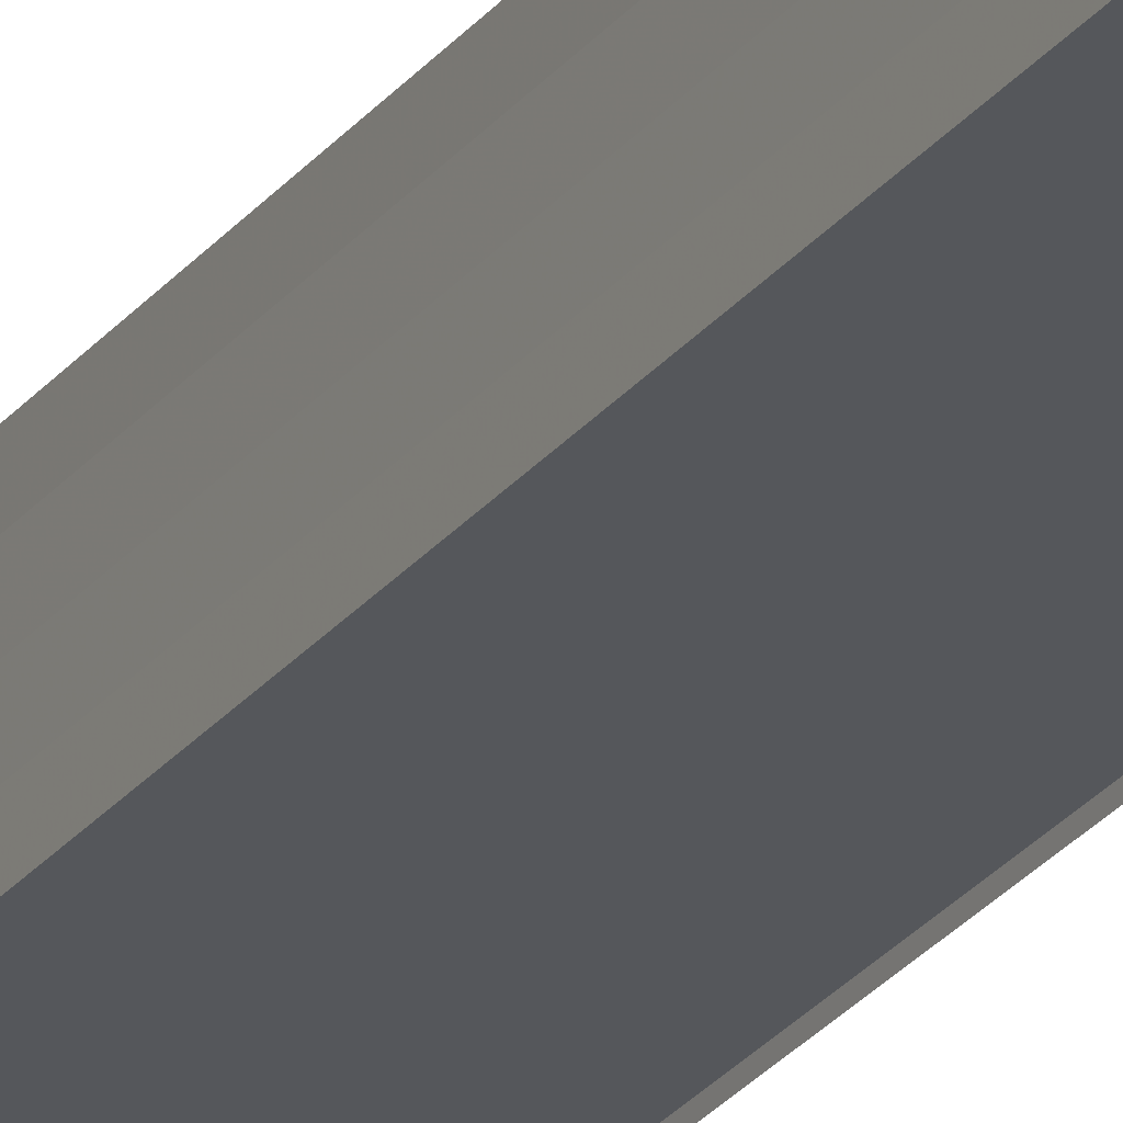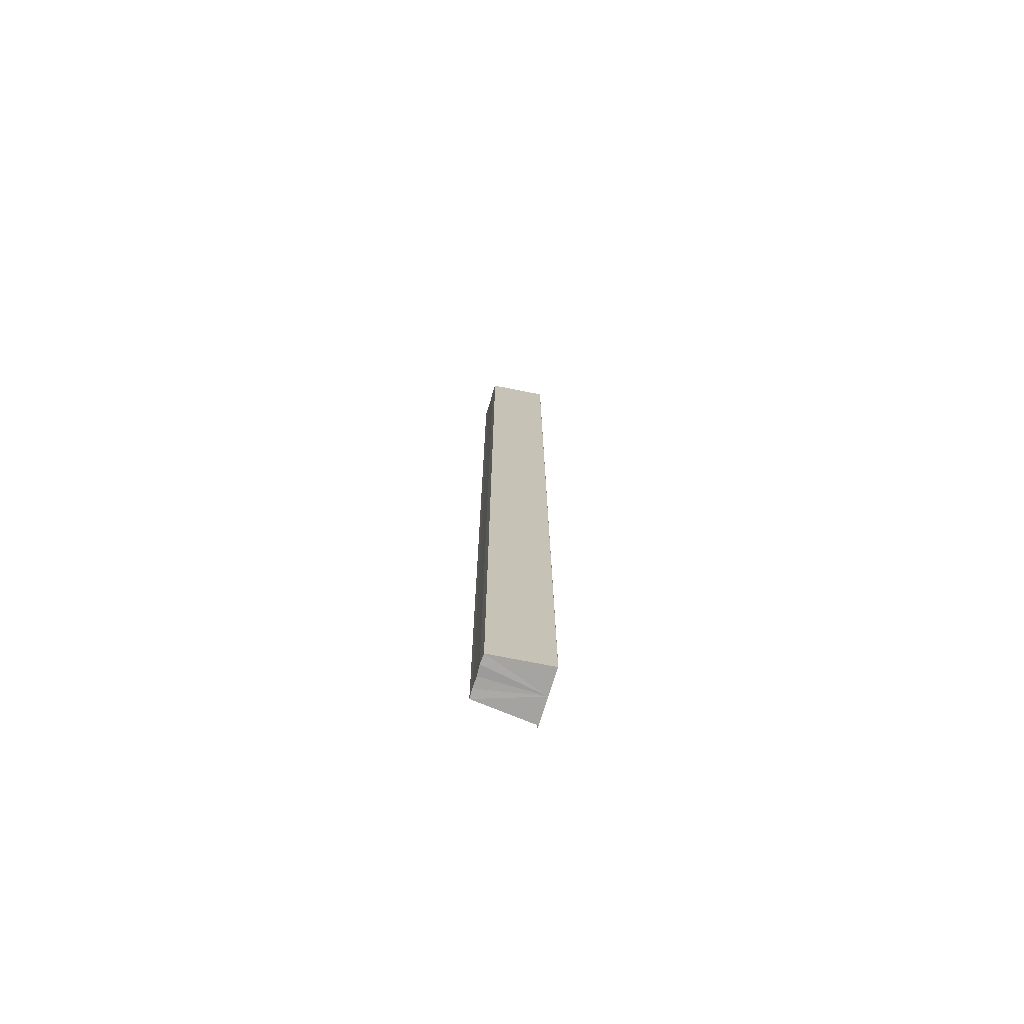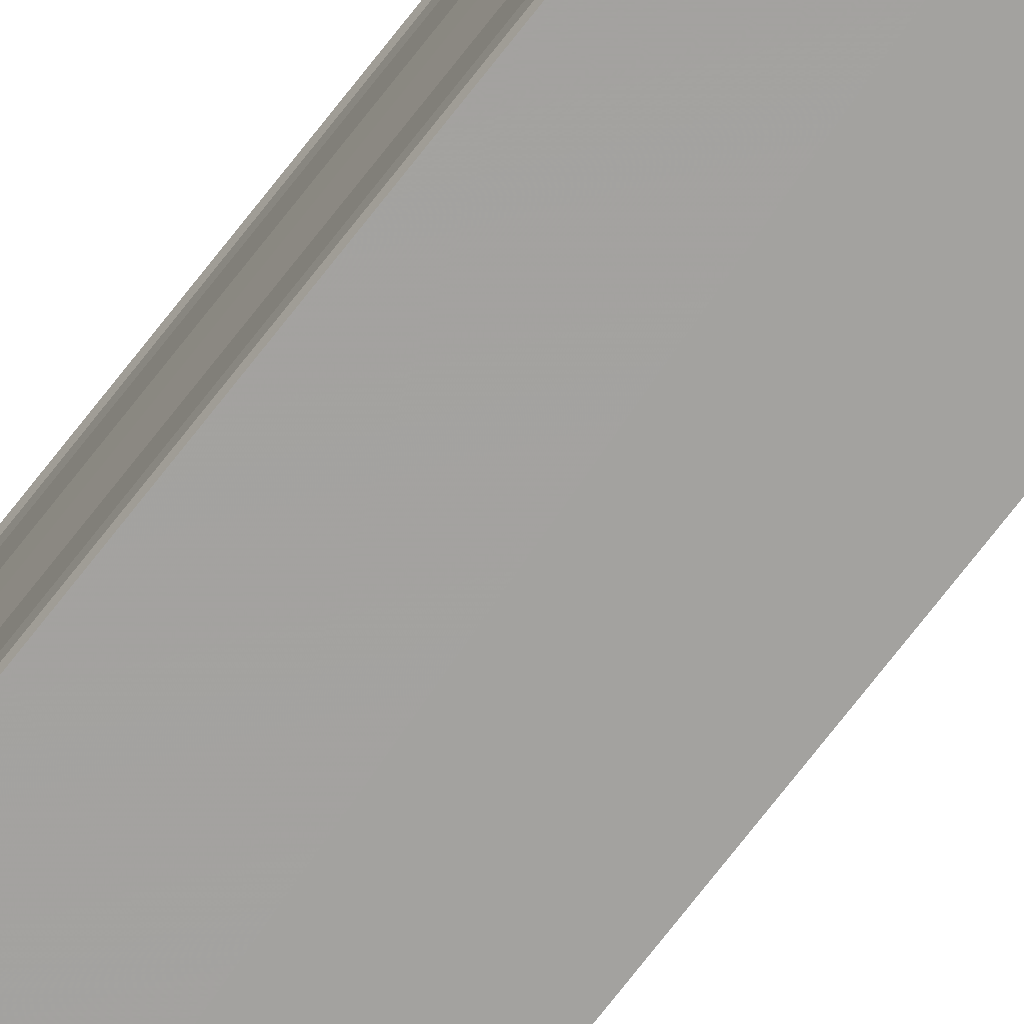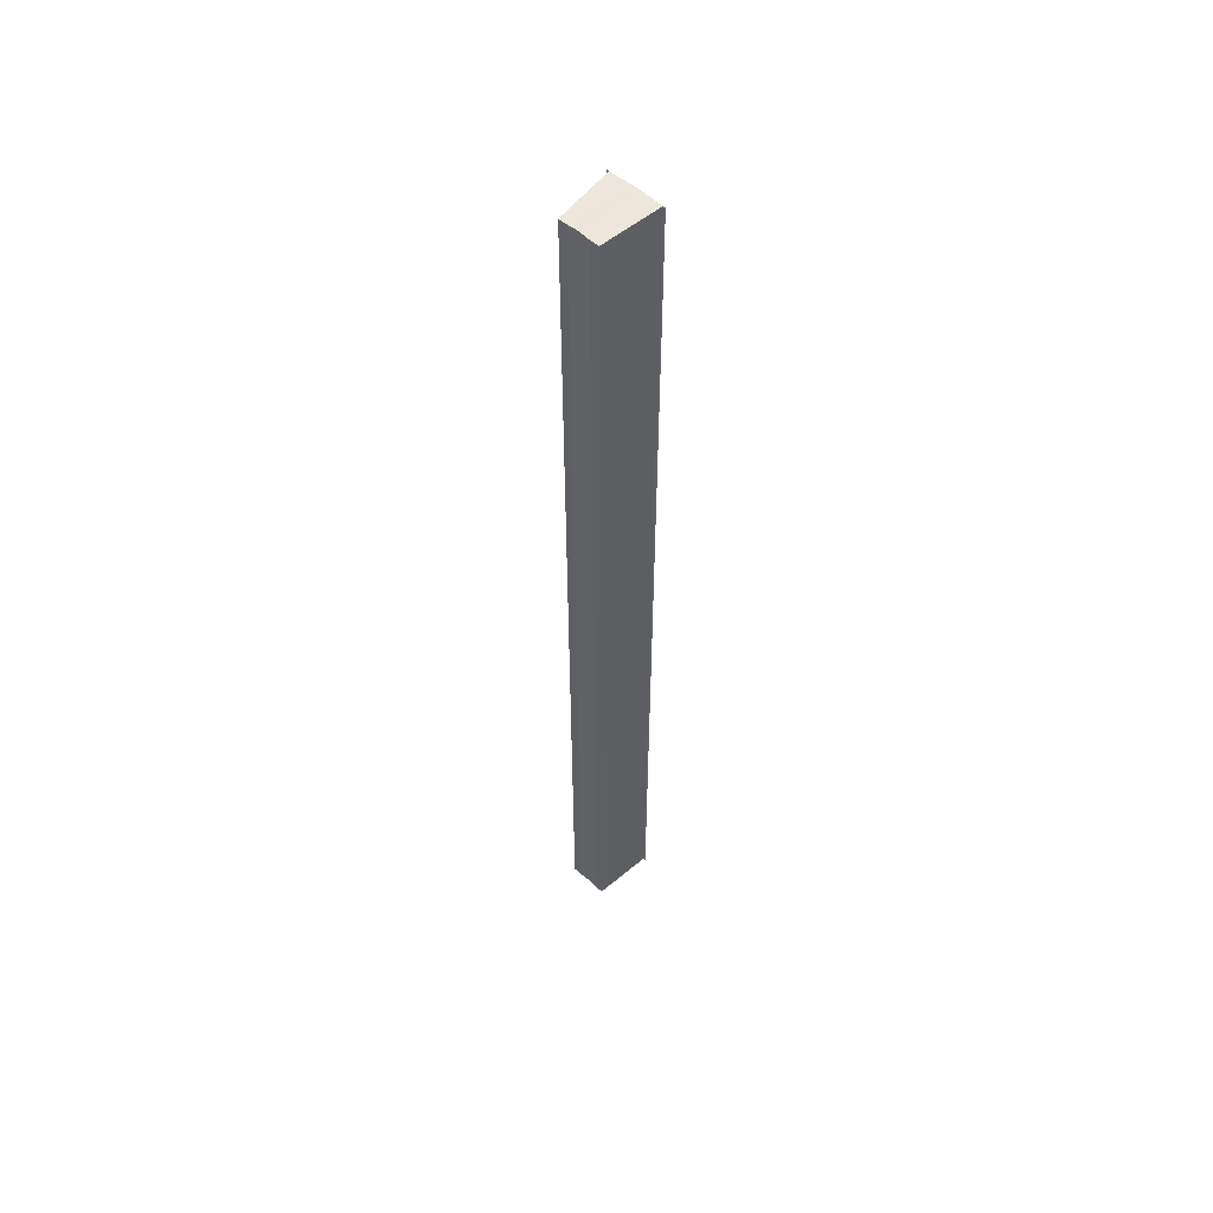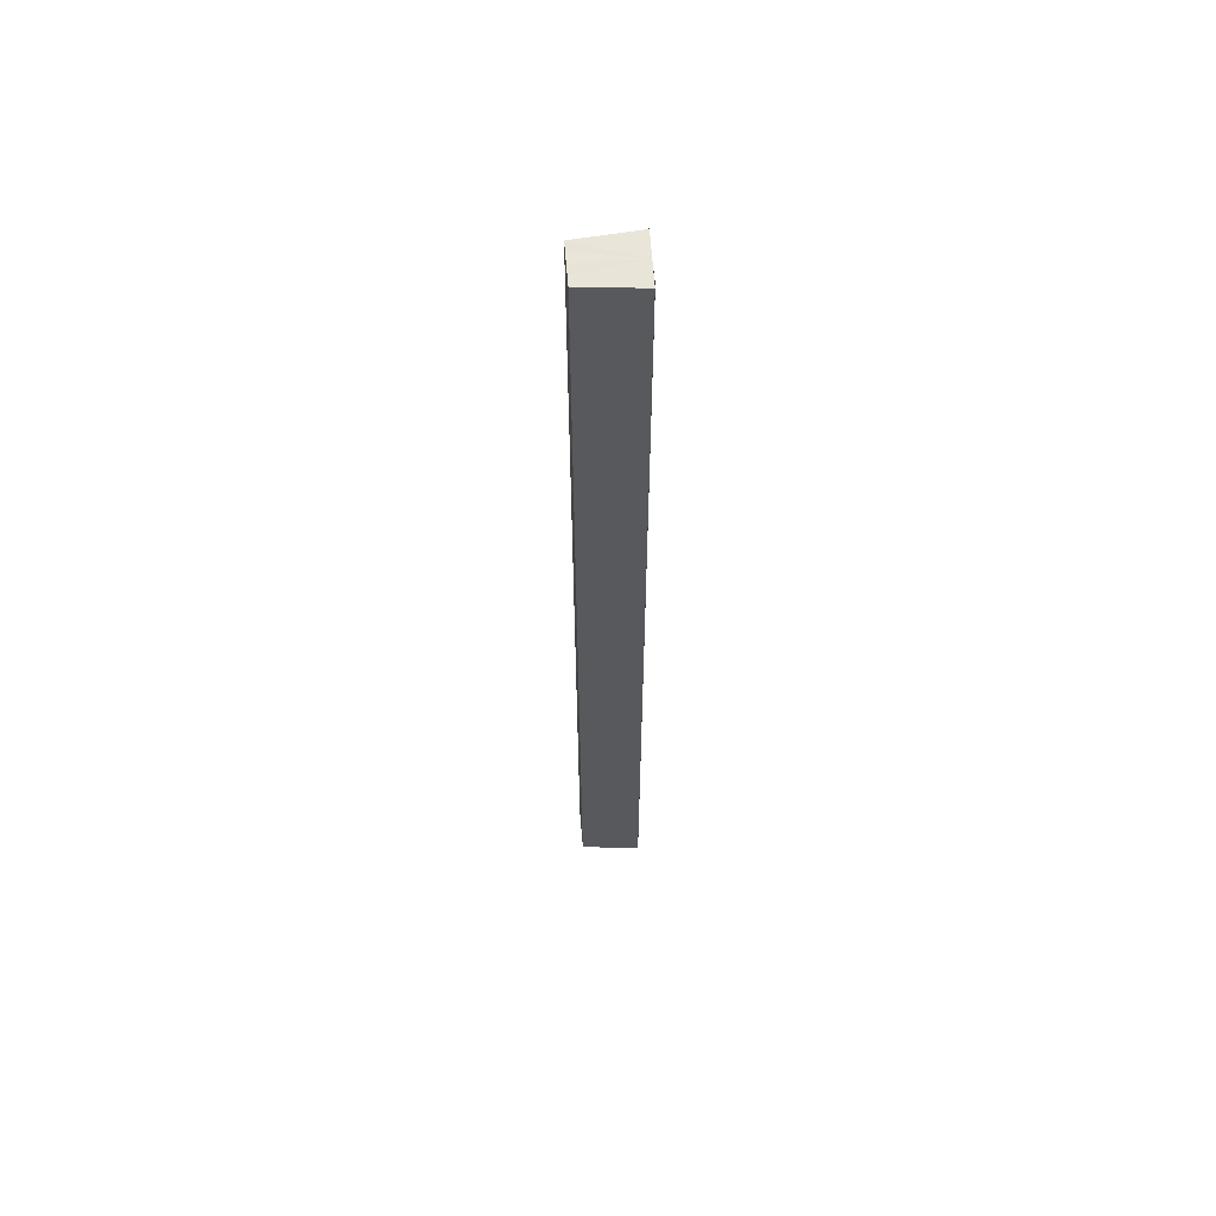
<metadata>
{"format":"obj","ext":"obj","renderer":"f3d","projection":"perspective","resolution":1024,"background":"white","views":[{"elev":-24.1,"azim":-27.1,"up":"+Z"},{"elev":-73.1,"azim":-16.7,"up":"+Y"},{"elev":-75.8,"azim":141.8,"up":"+Z"},{"elev":54.5,"azim":-46.7,"up":"+Y"},{"elev":59.9,"azim":-4.2,"up":"+Y"}]}
</metadata>
<code>
o 6881
v 2246 1881 17.41
v 2246 1881 17.41
v 2246 1880 17.41
v 2246 1881 17.41
v 2246 1880 17.41
v 2246 1880 17.41
v 2246 1880 17.41
v 2246 1881 17.41
v 2246 1881 17.41
v 2246 1880 17.41
v 2246 1881 17.41
v 2246 1880 17.41
v 2246 1880 17.41
v 2246 1880 17.41
v 2246 1880 17.41
v 2246 1880 17.4
v 2246 1880 17.4
v 2246 1880 17.4
v 2246 1881 17.41
v 2246 1880 17.4
v 2246 1881 17.4
v 2246 1880 17.4
v 2246 1881 17.4
v 2246 1880 17.4
v 2246 1881 17.4
v 2246 1880 17.4
v 2246 1881 17.4
v 2246 1881 17.4
v 2246 1881 17.4
v 2246 1880 17.4
v 2246 1881 17.41
v 2246 1881 17.41
v 2246 1881 17.41
v 2246 1881 17.4
v 2246 1881 17.4
v 2246 1881 17.4
v 2246 1880 17.4
v 2246 1880 17.4
v 2246 1880 17.41
v 2246 1881 17.4
v 2246 1880 17.41
v 2246 1881 17.41
v 2246 1880 17.41
v 2246 1881 17.41
v 2246 1881 17.41
v 2246 1881 17.41
v 2246 1881 17.41
v 2246 1880 17.41
v 2246 1881 17.4
v 2246 1880 17.41
v 2246 1881 17.4
v 2246 1880 17.4
v 2246 1881 17.41
v 2246 1881 17.41
v 2246 1880 17.41
v 2246 1881 17.41
v 2246 1881 17.41
v 2246 1880 17.41
v 2246 1880 17.41
v 2246 1881 17.4
v 2246 1881 17.4
v 2246 1880 17.4
v 2246 1881 17.4
v 2246 1880 17.4
v 2246 1880 17.4
f 1 2 3
f 3 4 5
f 6 4 7
f 8 9 6
f 10 8 6
f 11 8 10
f 12 11 10
f 12 7 13
f 12 13 14
f 12 14 15
f 12 15 16
f 12 16 17
f 12 17 18
f 19 11 12
f 20 19 12
f 21 19 20
f 22 21 20
f 23 21 22
f 24 23 22
f 25 23 26
f 27 28 26
f 26 29 30
f 19 31 4
f 19 32 31
f 19 33 32
f 19 34 33
f 19 35 34
f 19 36 35
f 37 35 38
f 39 40 37
f 41 42 39
f 43 44 41
f 45 46 43
f 46 47 48
f 47 49 50
f 49 51 52
f 53 54 55
f 53 56 55
f 55 57 58
f 55 31 59
f 60 61 62
f 63 61 64
f 62 36 65
f 64 36 65

</code>
